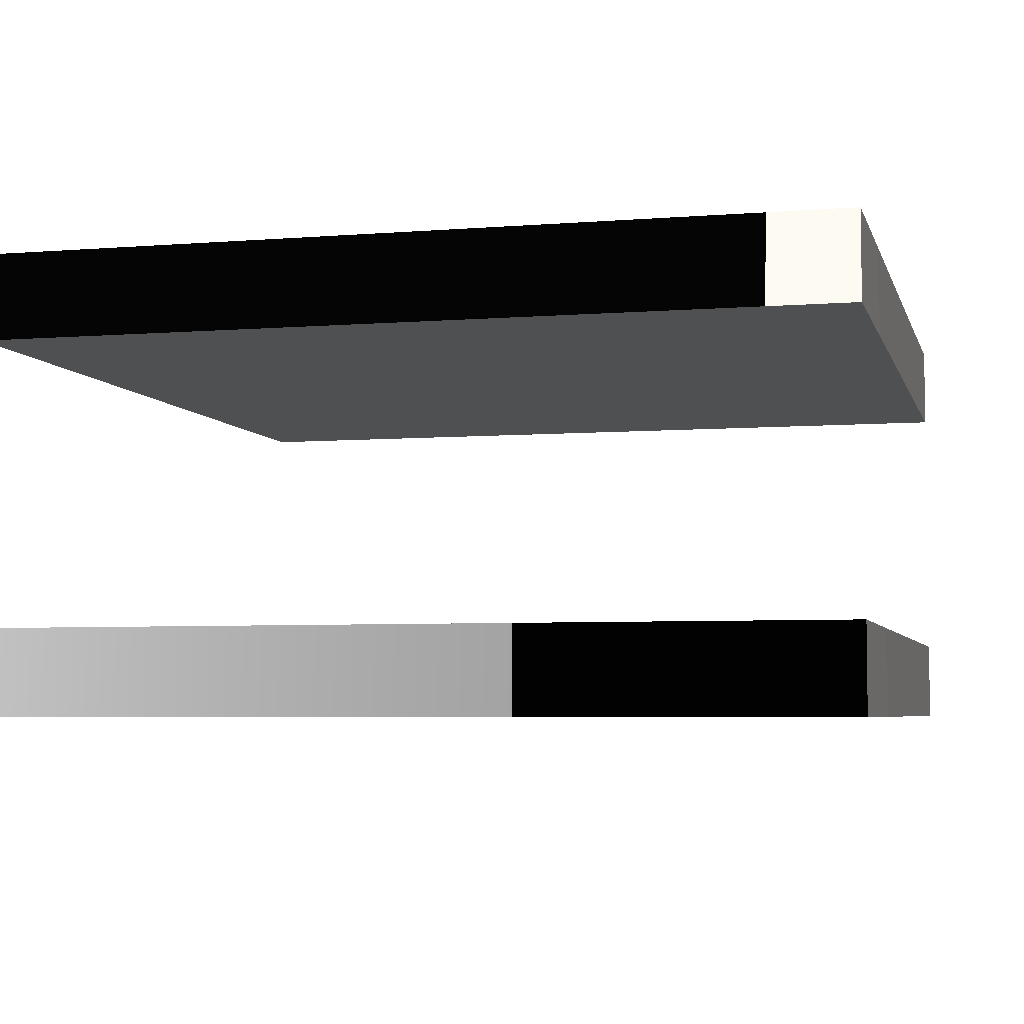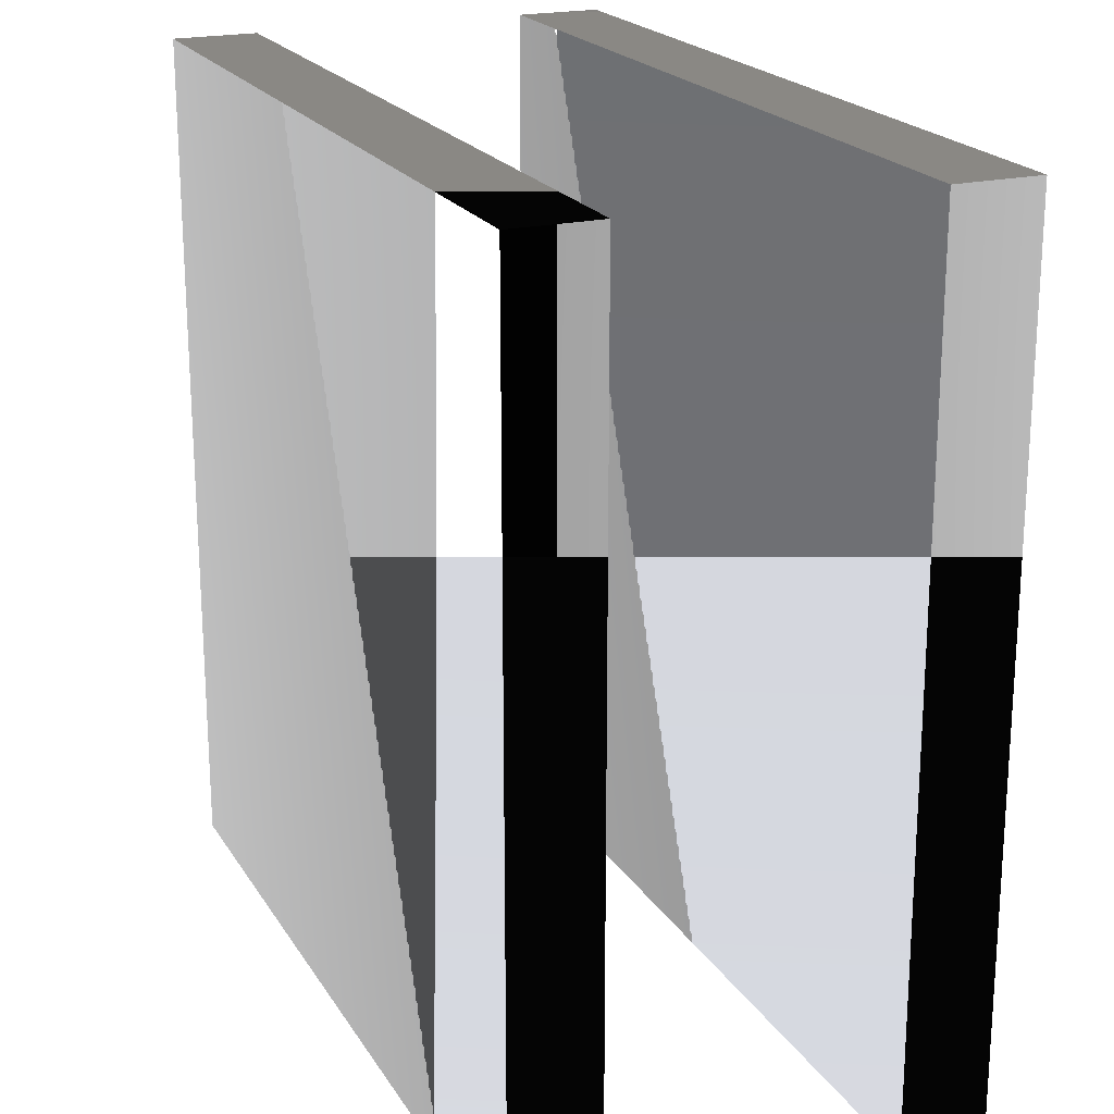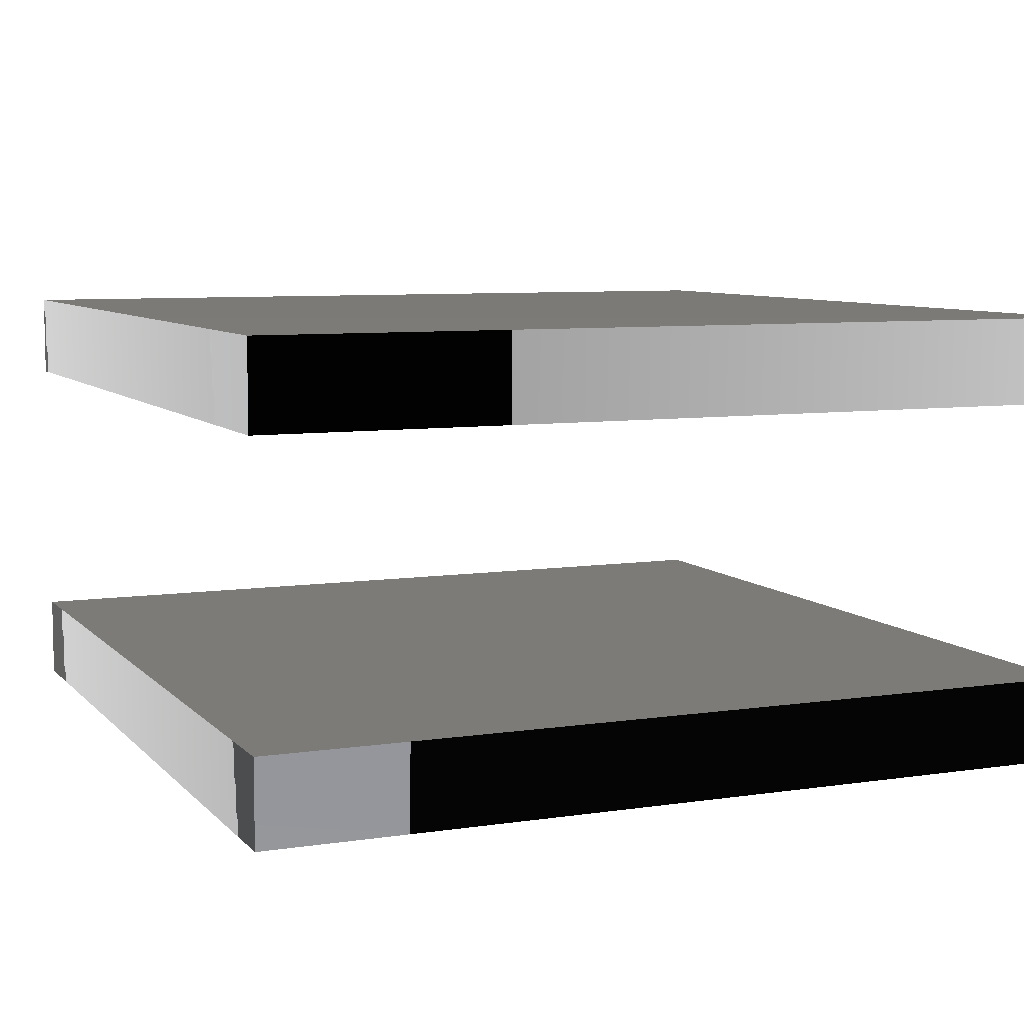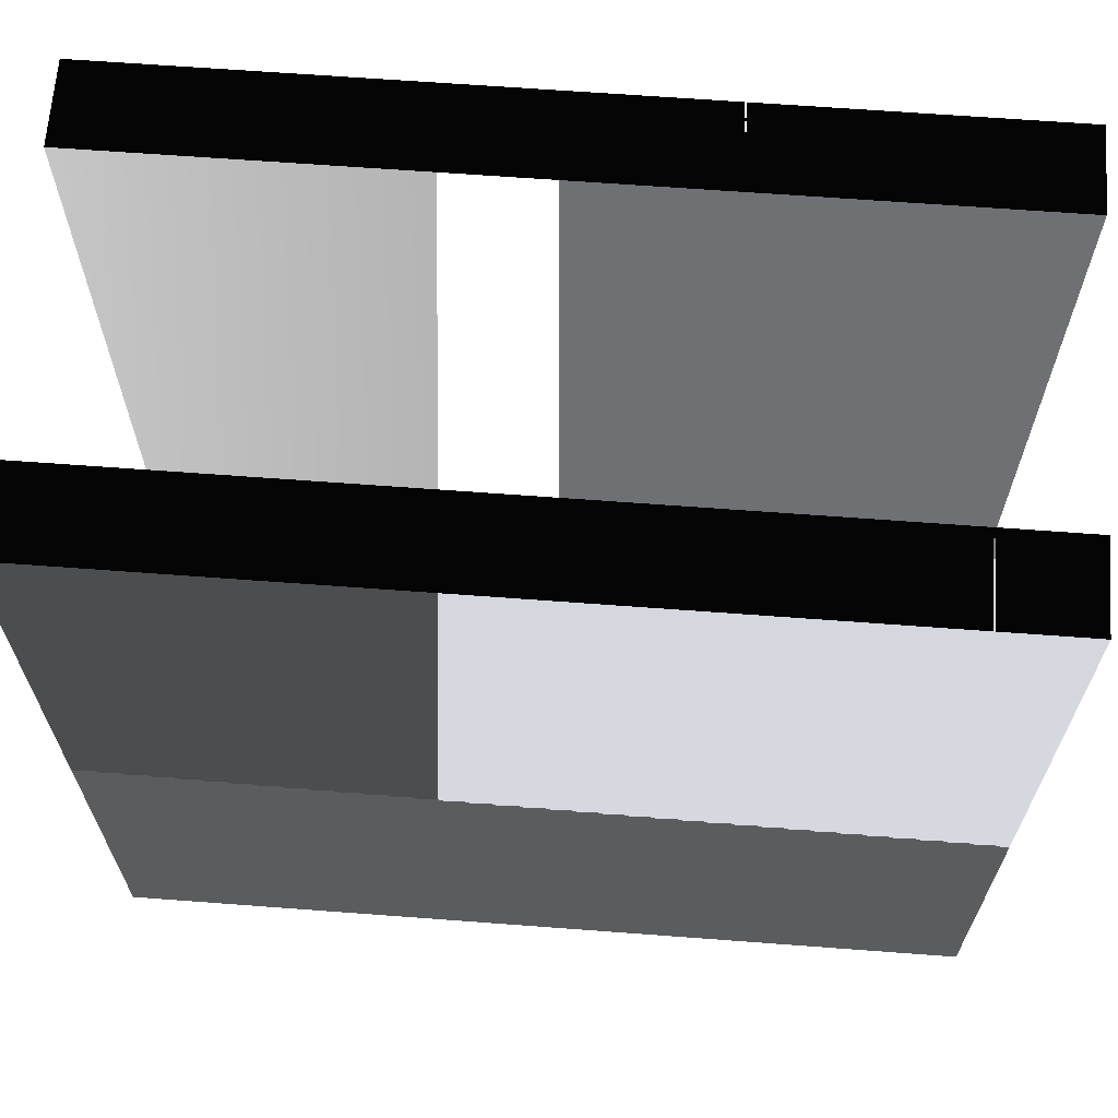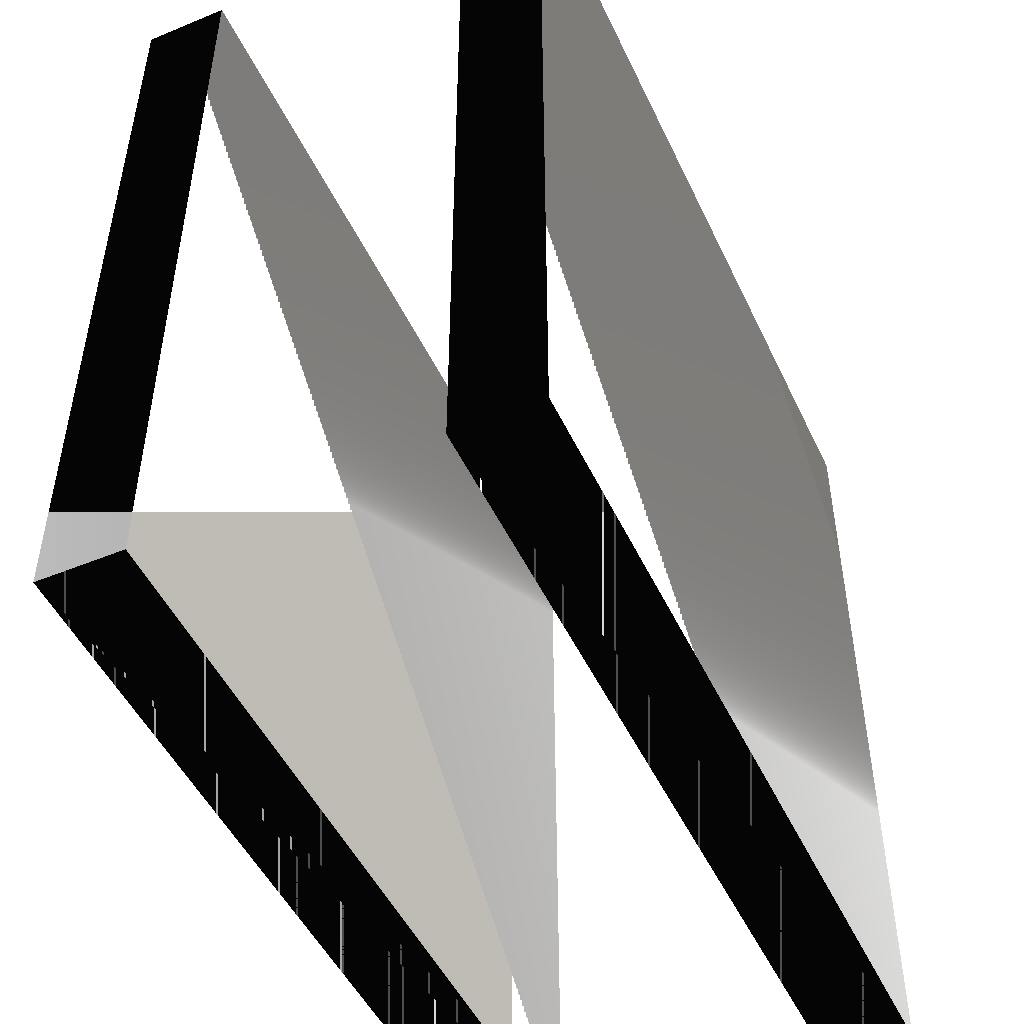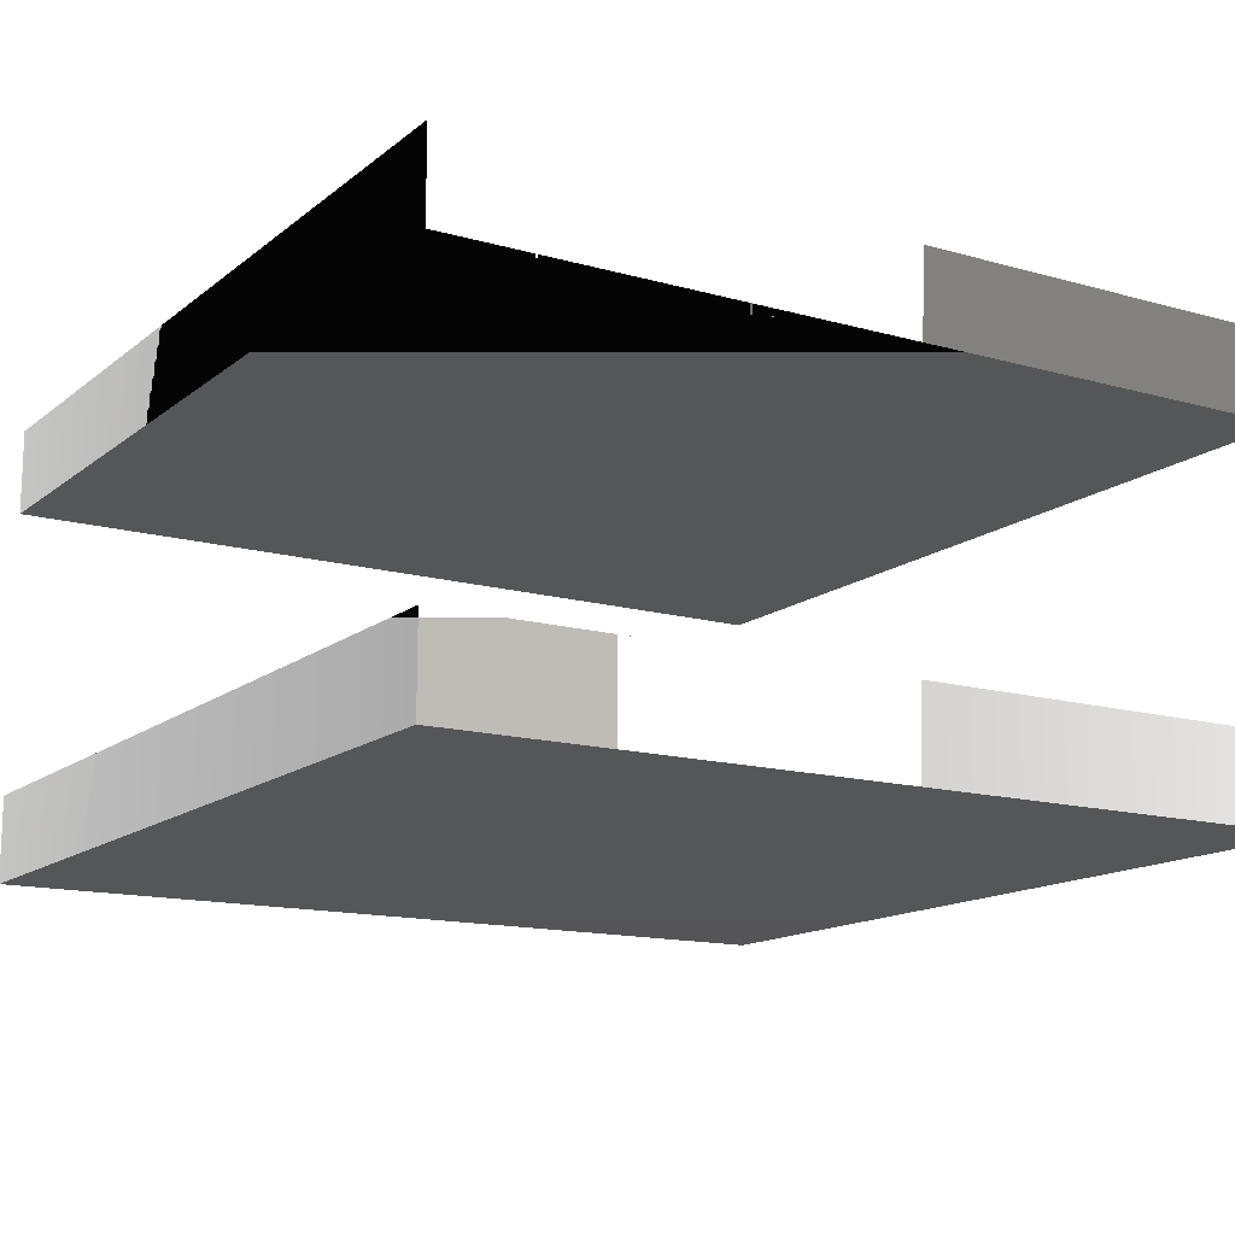
<metadata>
{"format":"stl","ext":"stl","renderer":"f3d","projection":"perspective","resolution":1024,"background":"white","views":[{"elev":-5.1,"azim":-165.9,"up":"+Z"},{"elev":20.6,"azim":66.9,"up":"+Y"},{"elev":7.6,"azim":-23.1,"up":"+Z"},{"elev":65.8,"azim":4.3,"up":"+Y"},{"elev":-49.2,"azim":114.6,"up":"+Y"},{"elev":-14.3,"azim":-31.7,"up":"+Z"}]}
</metadata>
<code>
# stl→obj: 16 verts, 24 faces
v -8.472e-08 -8.472e-08 1.694e-08
v -8.472e-08 8.472e-08 1.694e-08
v -8.472e-08 8.472e-08 0
v -8.472e-08 -8.472e-08 0
v 8.472e-08 -8.472e-08 1.694e-08
v 8.472e-08 -8.472e-08 0
v 8.472e-08 8.472e-08 1.694e-08
v 8.472e-08 8.472e-08 0
v -8.472e-08 -8.472e-08 8.966e-08
v -8.472e-08 8.472e-08 8.966e-08
v -8.472e-08 8.472e-08 7.272e-08
v -8.472e-08 -8.472e-08 7.272e-08
v 8.472e-08 -8.472e-08 8.966e-08
v 8.472e-08 -8.472e-08 7.272e-08
v 8.472e-08 8.472e-08 8.966e-08
v 8.472e-08 8.472e-08 7.272e-08
f 1 2 3
f 3 4 1
f 5 1 4
f 4 6 5
f 7 5 6
f 6 8 7
f 2 7 8
f 8 3 2
f 1 2 7
f 1 5 7
f 4 3 8
f 4 6 8
f 9 10 11
f 11 12 9
f 13 9 12
f 12 14 13
f 15 13 14
f 14 16 15
f 10 15 16
f 16 11 10
f 9 10 15
f 9 13 15
f 12 11 16
f 12 14 16

</code>
